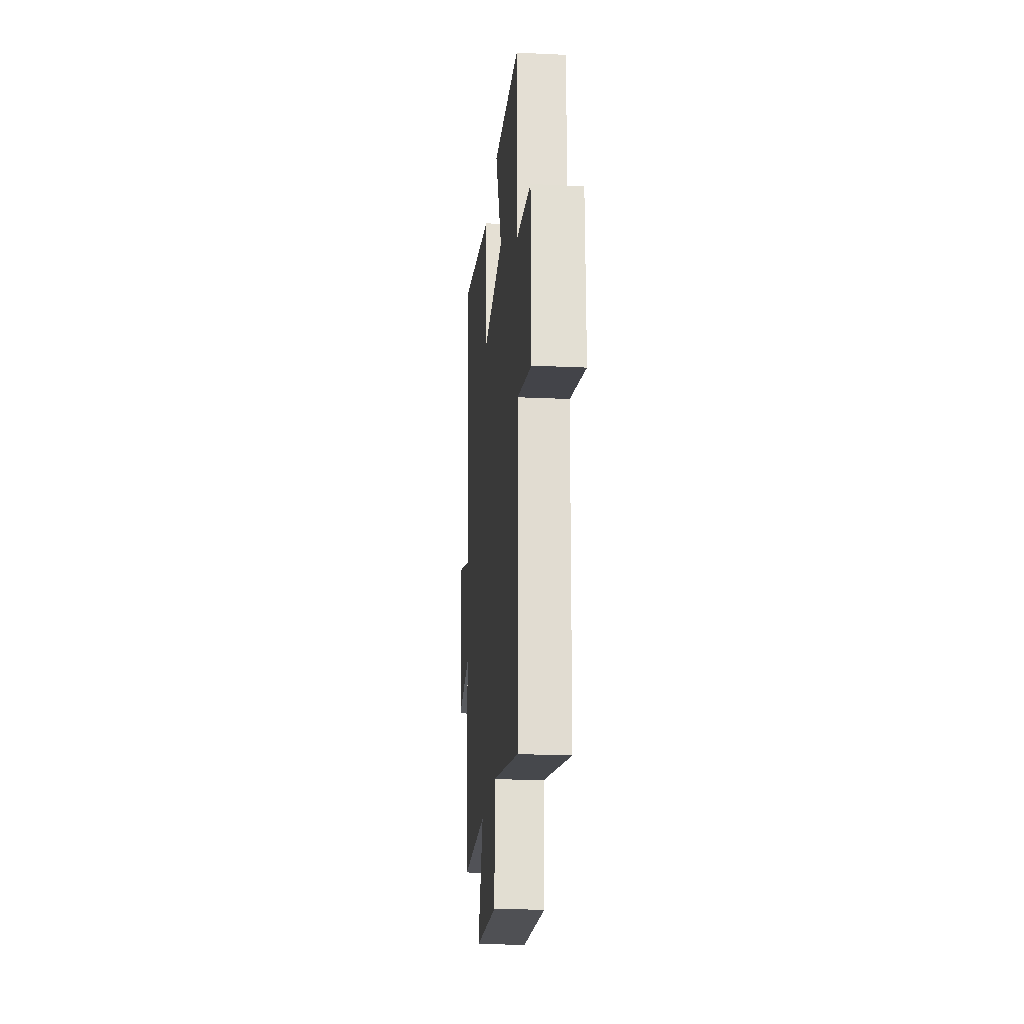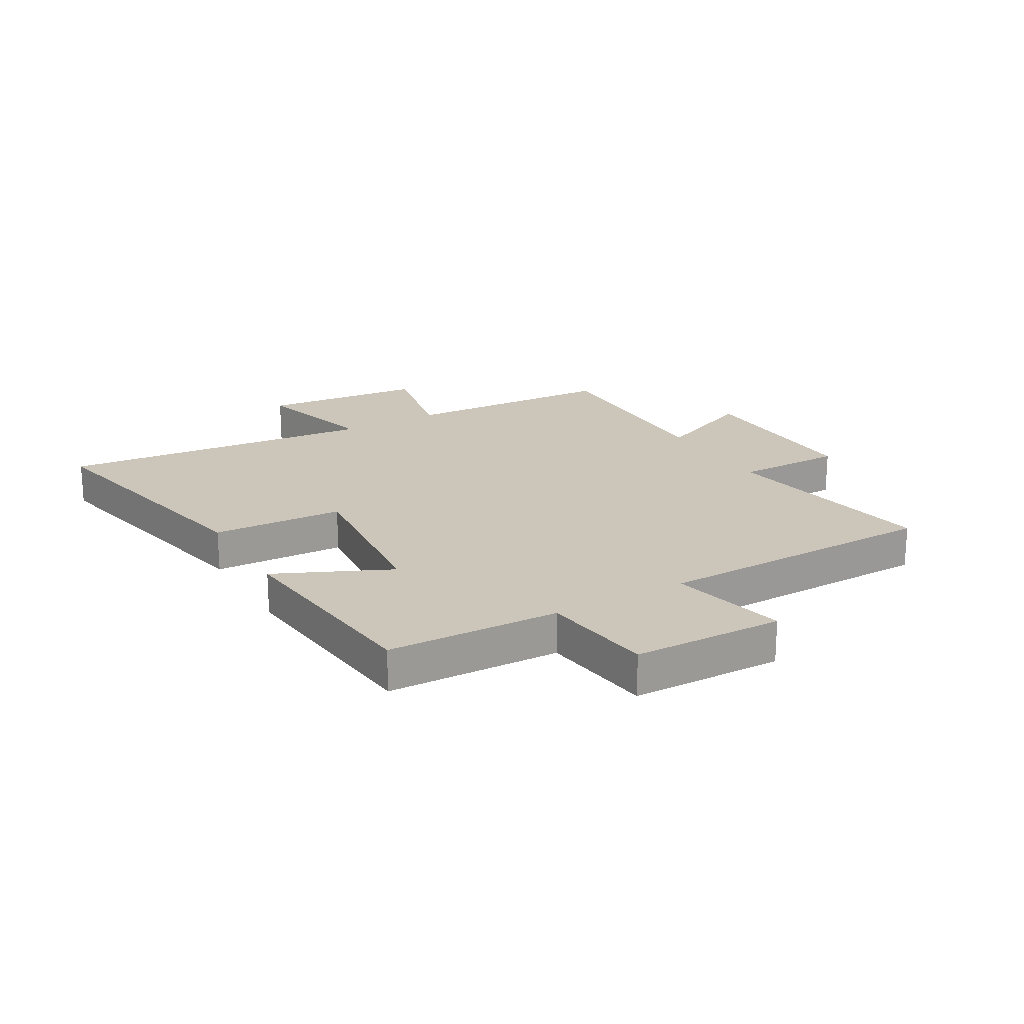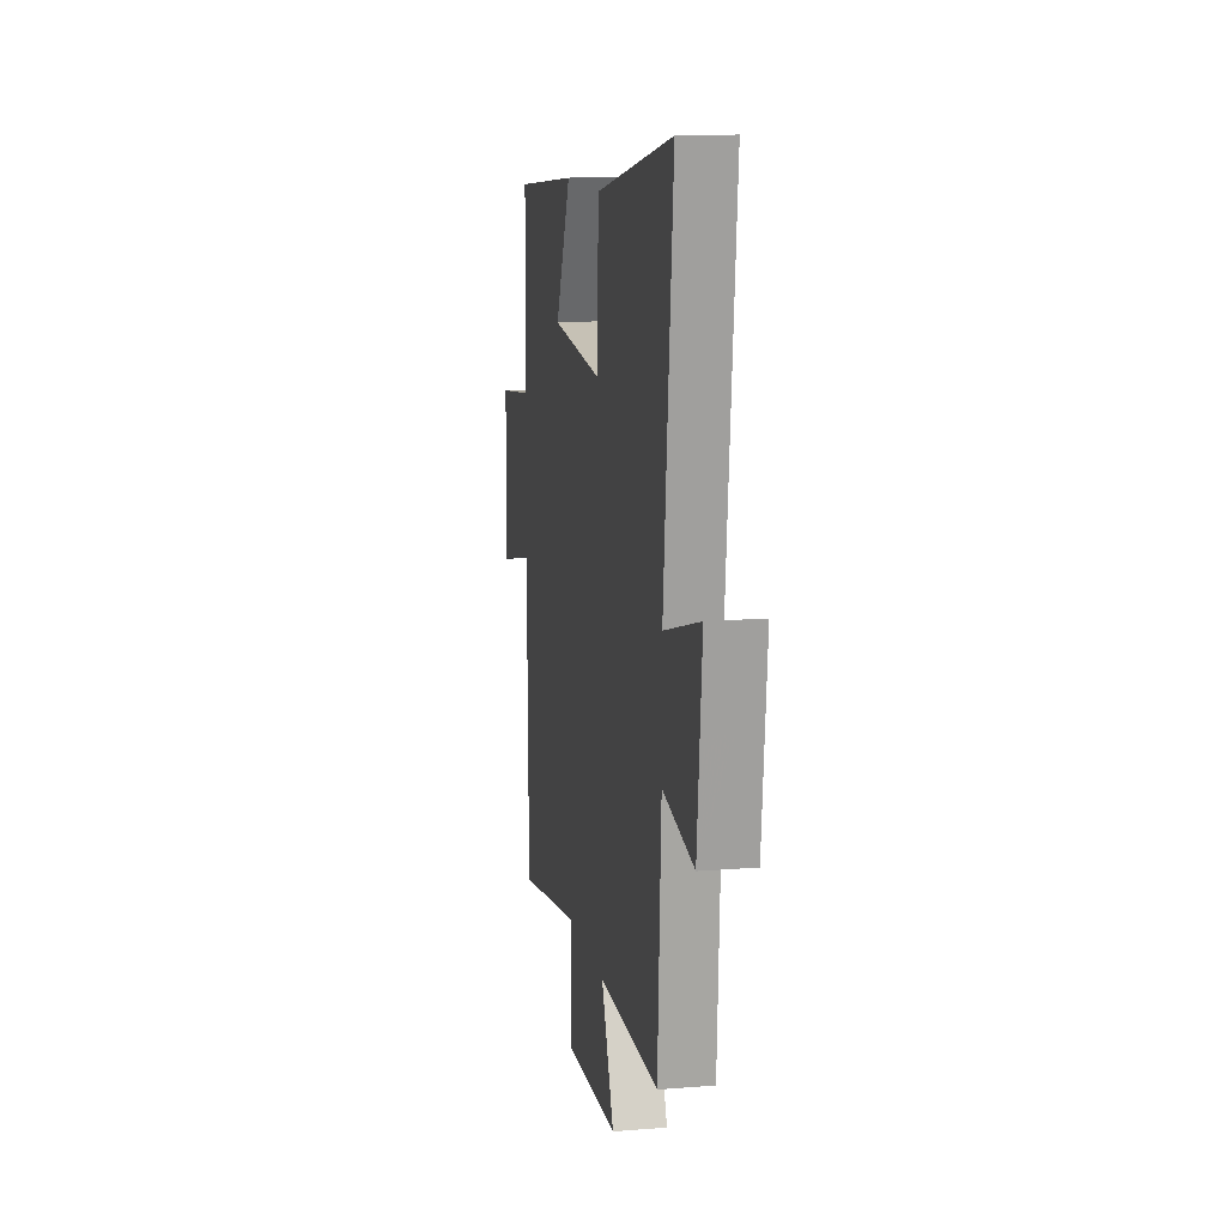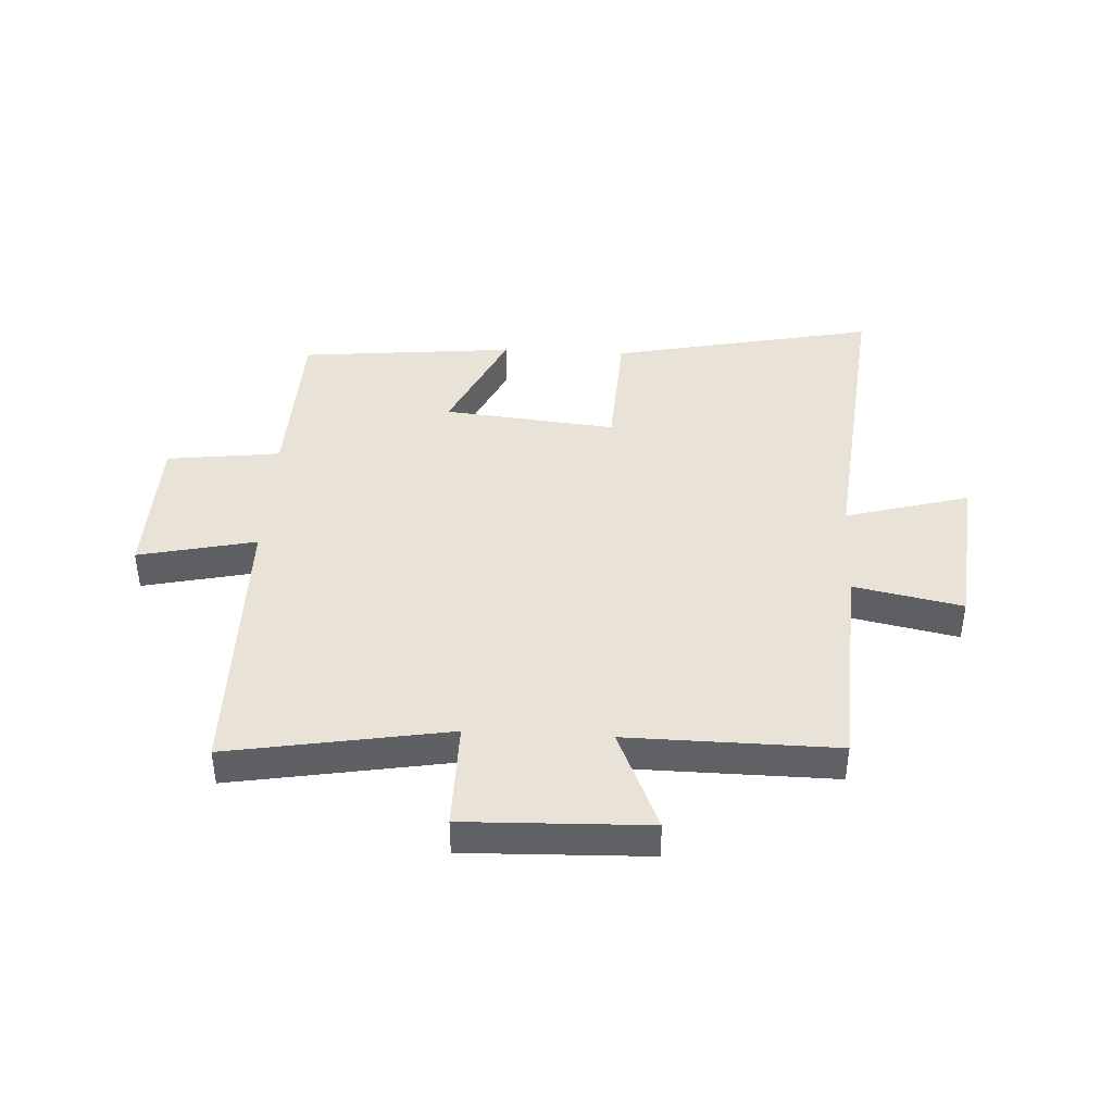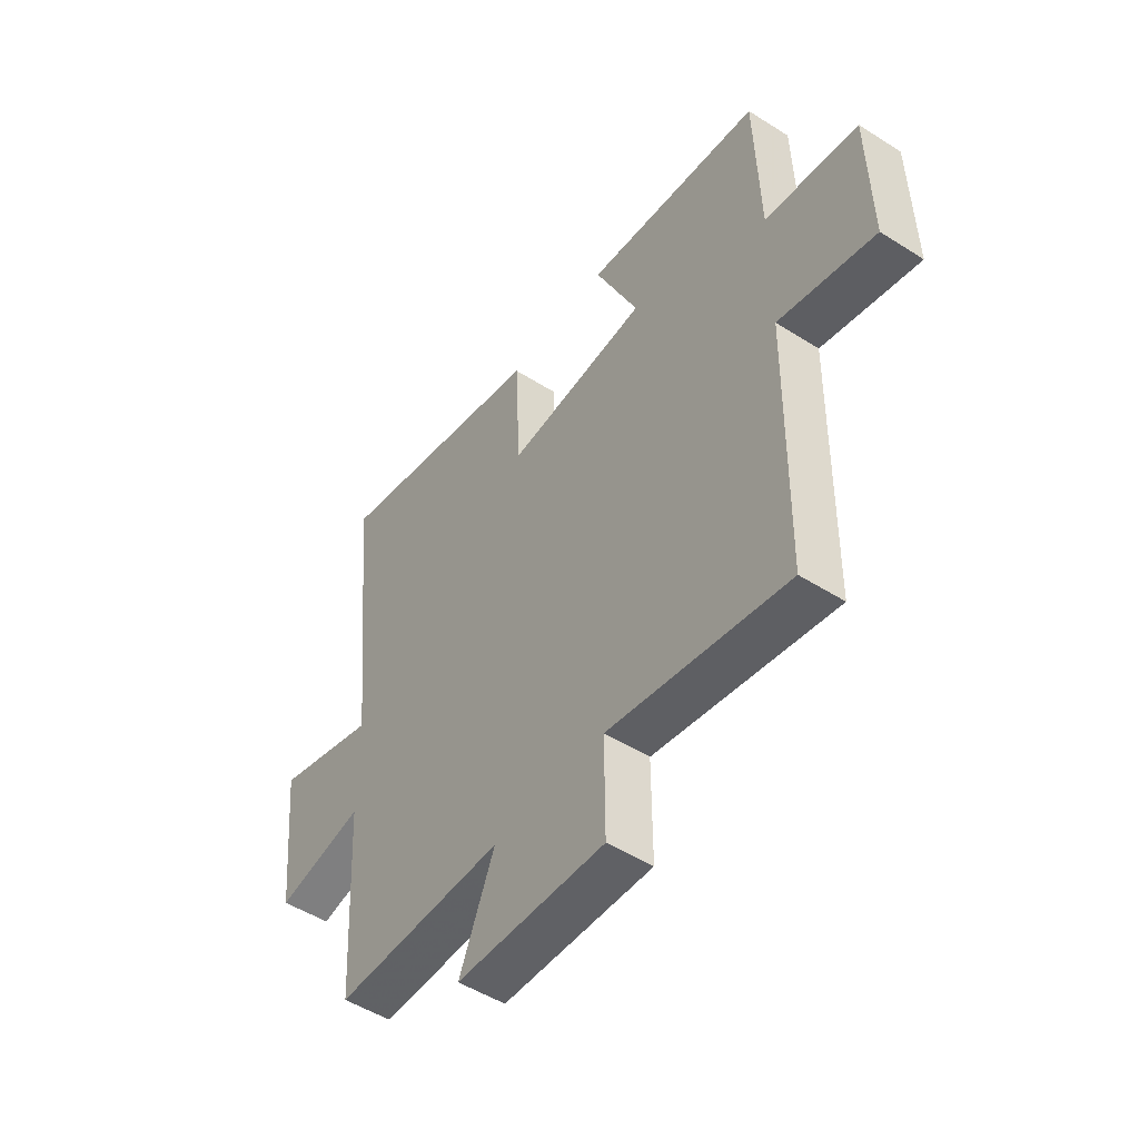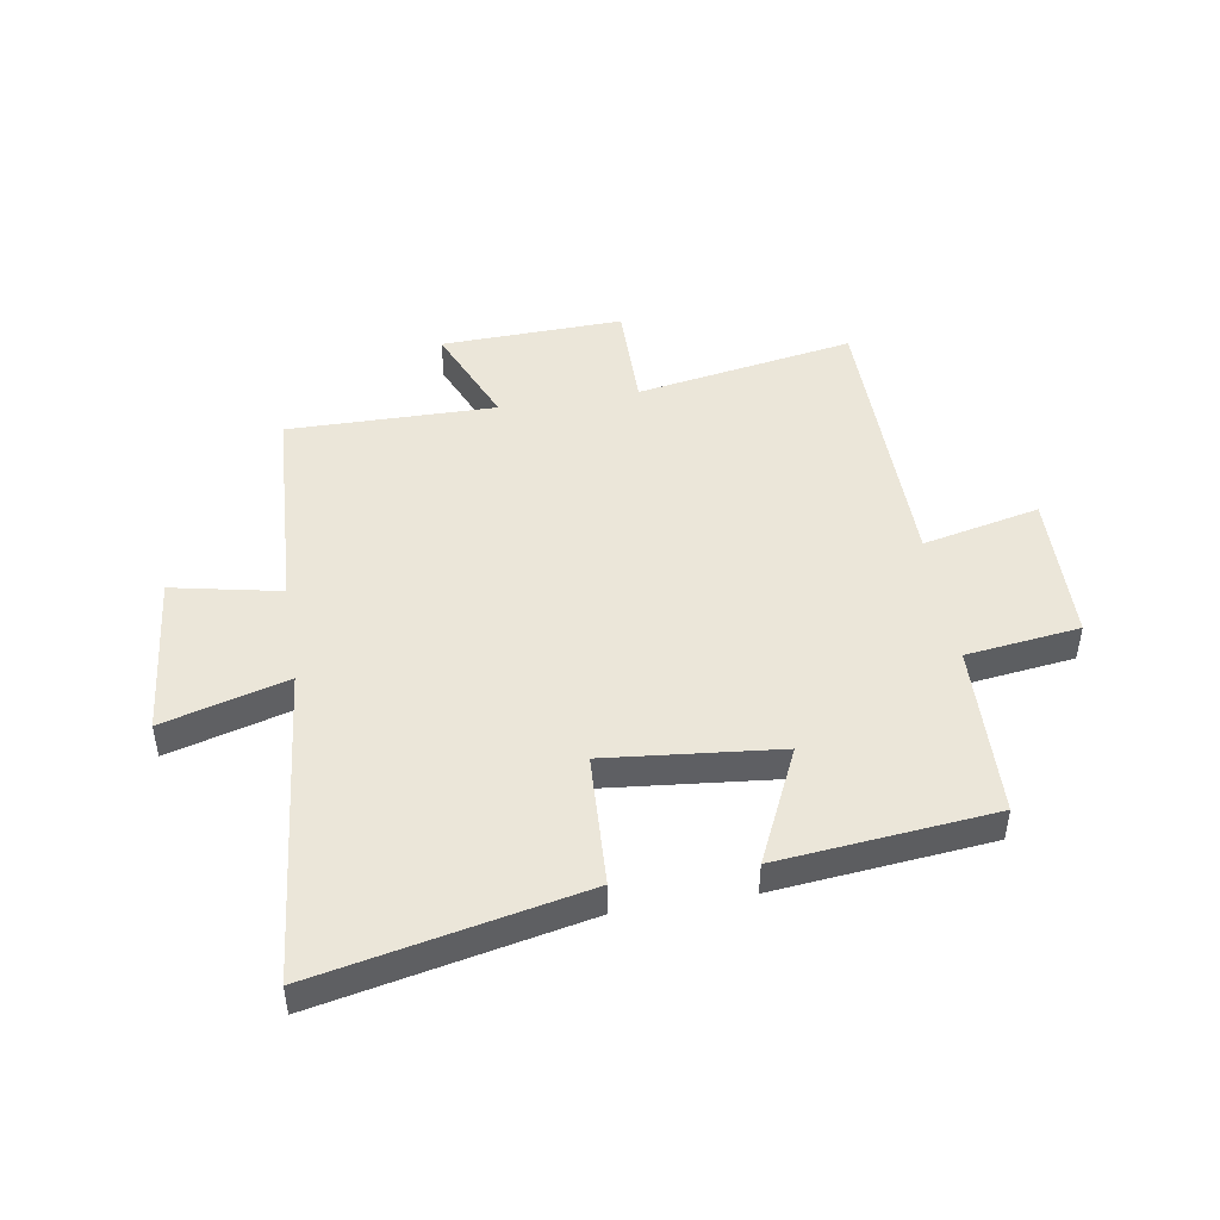
<metadata>
{"format":"obj","ext":"obj","renderer":"f3d","projection":"perspective","resolution":1024,"background":"white","views":[{"elev":-20.9,"azim":85.2,"up":"+Z"},{"elev":20.9,"azim":59.9,"up":"+Y"},{"elev":13.0,"azim":-100.4,"up":"+Z"},{"elev":41.4,"azim":-176.9,"up":"+Y"},{"elev":-49.9,"azim":55.0,"up":"+Z"},{"elev":47.1,"azim":-9.3,"up":"+Y"}]}
</metadata>
<code>
v -0.48 0.07 -0.504
v -0.5 0.07 -0.134
v -0.686 0.07 -0.172
v -0.714 0.07 0.108
v -0.5 0.07 0.048
v -0.555 0.07 0.595
v -0.099 0.07 0.5
v -0.088 0.07 0.273
v 0.21 0.07 0.303
v 0.119 0.07 0.5
v 0.49 0.07 0.463
v 0.5 0.07 0.165
v 0.696 0.07 0.14
v 0.702 0.07 -0.12
v 0.5 0.07 -0.075
v 0.494 0.07 -0.565
v 0.117 0.07 -0.5
v 0.118 0.07 -0.686
v -0.196 0.07 -0.676
v -0.121 0.07 -0.5
v -0.48 0 -0.504
v -0.5 0 -0.134
v -0.686 0 -0.172
v -0.714 0 0.108
v -0.5 0 0.048
v -0.555 0 0.595
v -0.099 0 0.5
v -0.088 0 0.273
v 0.21 0 0.303
v 0.119 0 0.5
v 0.49 0 0.463
v 0.5 0 0.165
v 0.696 0 0.14
v 0.702 0 -0.12
v 0.5 0 -0.075
v 0.494 0 -0.565
v 0.117 0 -0.5
v 0.118 0 -0.686
v -0.196 0 -0.676
v -0.121 0 -0.5
f 17 18 19 20
f 15 16 17
f 15 17 20
f 12 13 14 15
f 11 12 15
f 10 11 15
f 9 10 15
f 20 1 2
f 15 20 2
f 9 15 2
f 8 9 2
f 5 6 7 8
f 2 3 4 5
f 2 5 8
f 40 39 38 37
f 37 36 35
f 40 37 35
f 35 34 33 32
f 35 32 31
f 35 31 30
f 35 30 29
f 22 21 40
f 22 40 35
f 22 35 29
f 22 29 28
f 28 27 26 25
f 25 24 23 22
f 28 25 22
f 1 21 22 2
f 2 22 23 3
f 3 23 24 4
f 4 24 25 5
f 5 25 26 6
f 6 26 27 7
f 7 27 28 8
f 8 28 29 9
f 9 29 30 10
f 10 30 31 11
f 11 31 32 12
f 12 32 33 13
f 13 33 34 14
f 14 34 35 15
f 15 35 36 16
f 16 36 37 17
f 17 37 38 18
f 18 38 39 19
f 19 39 40 20
f 20 40 21 1

</code>
